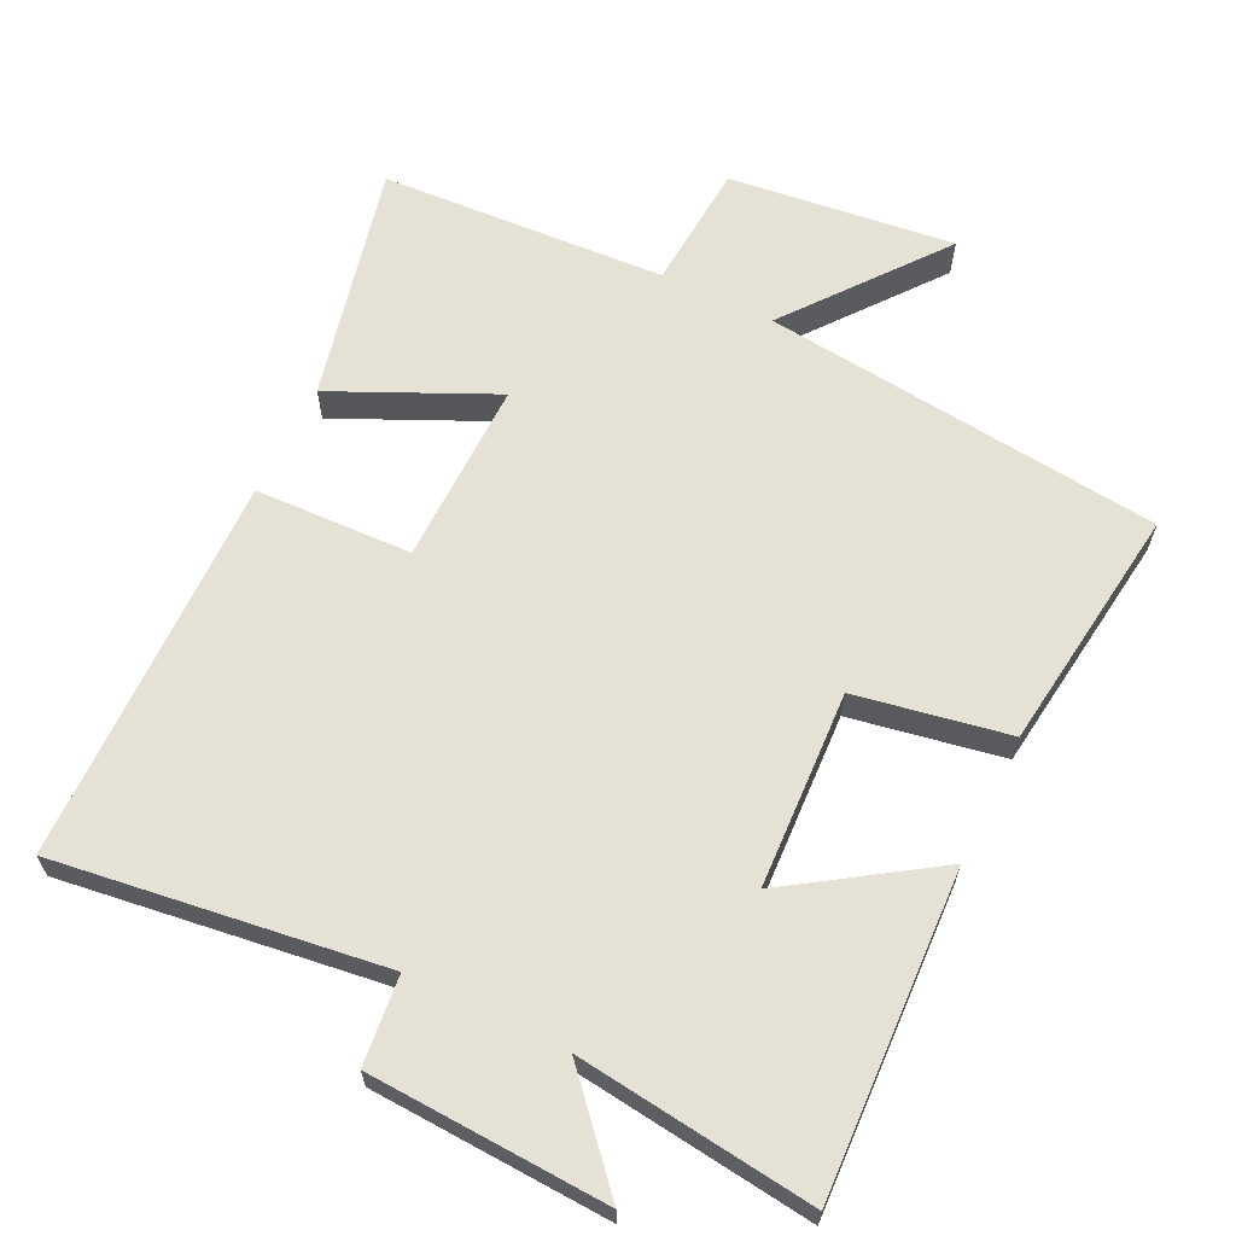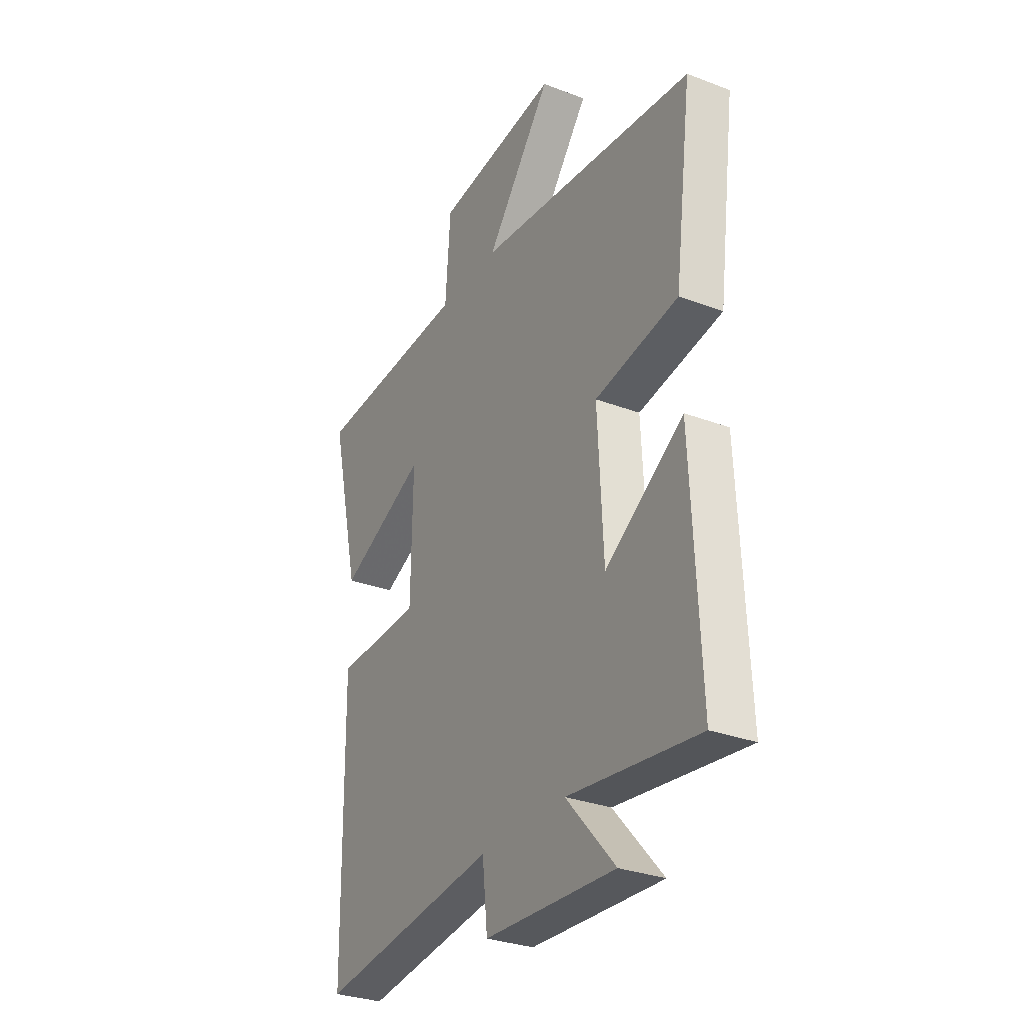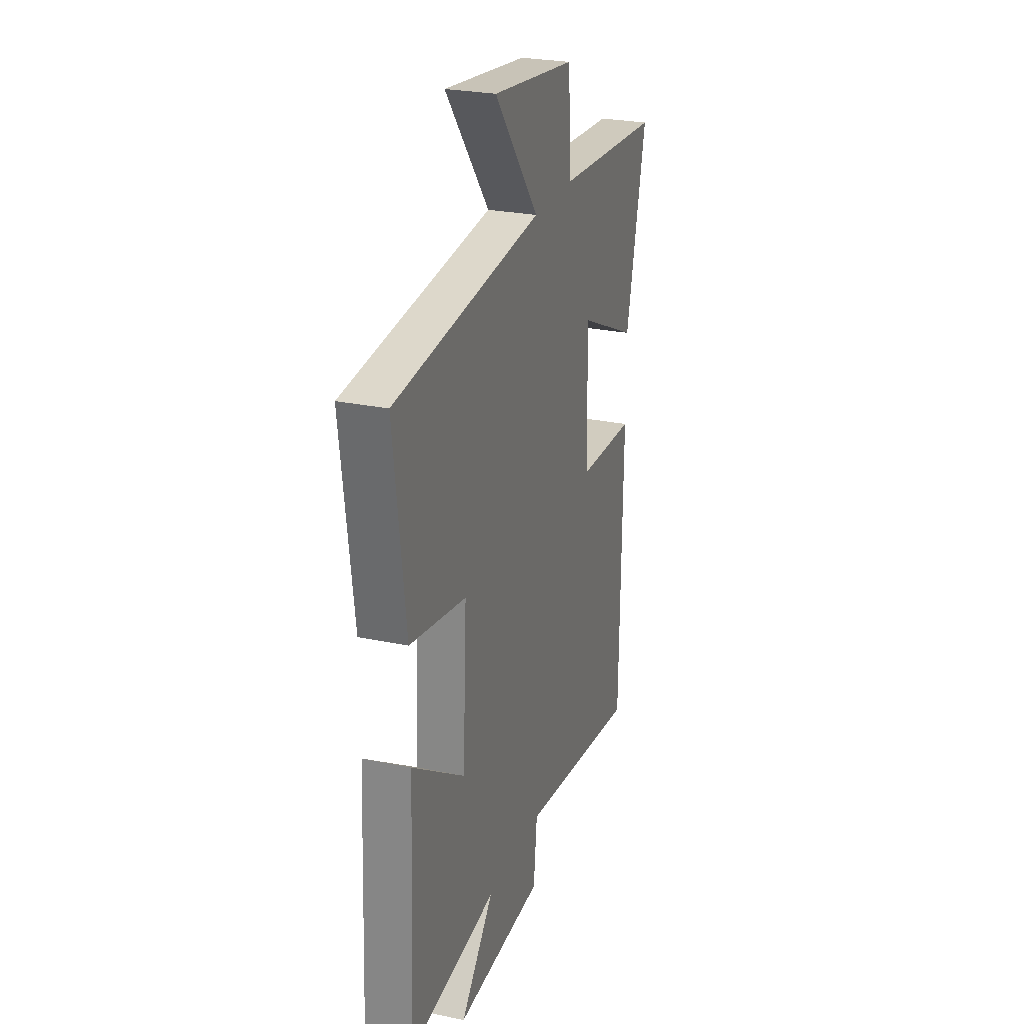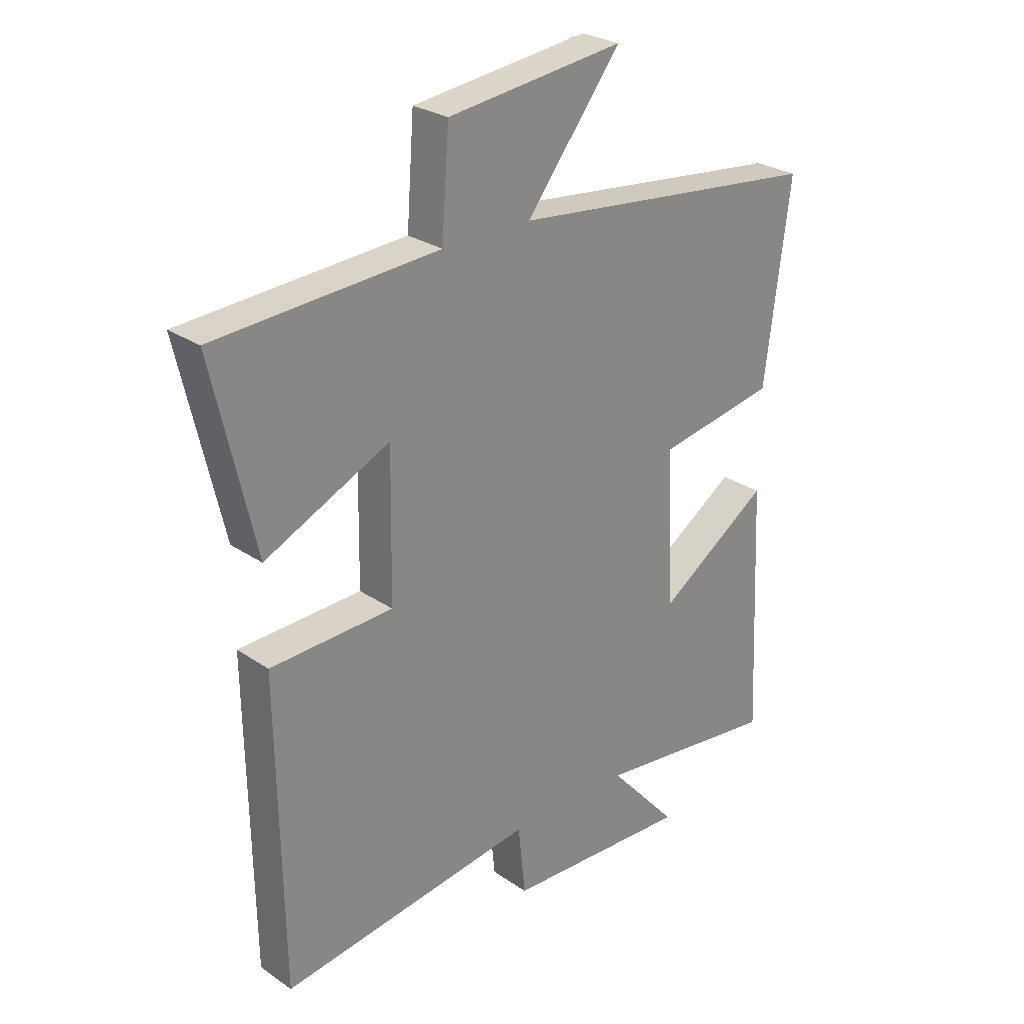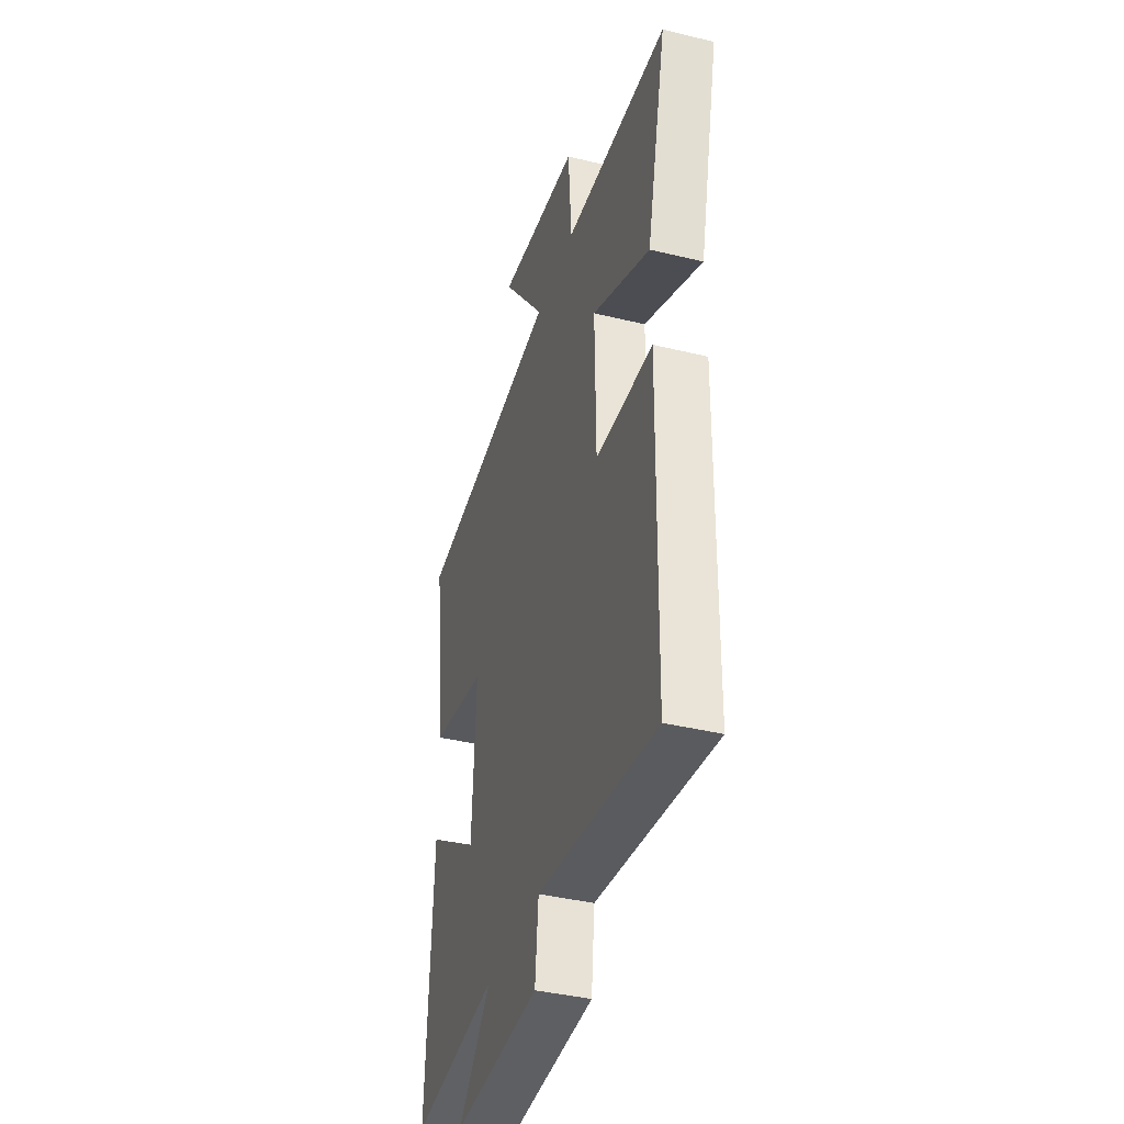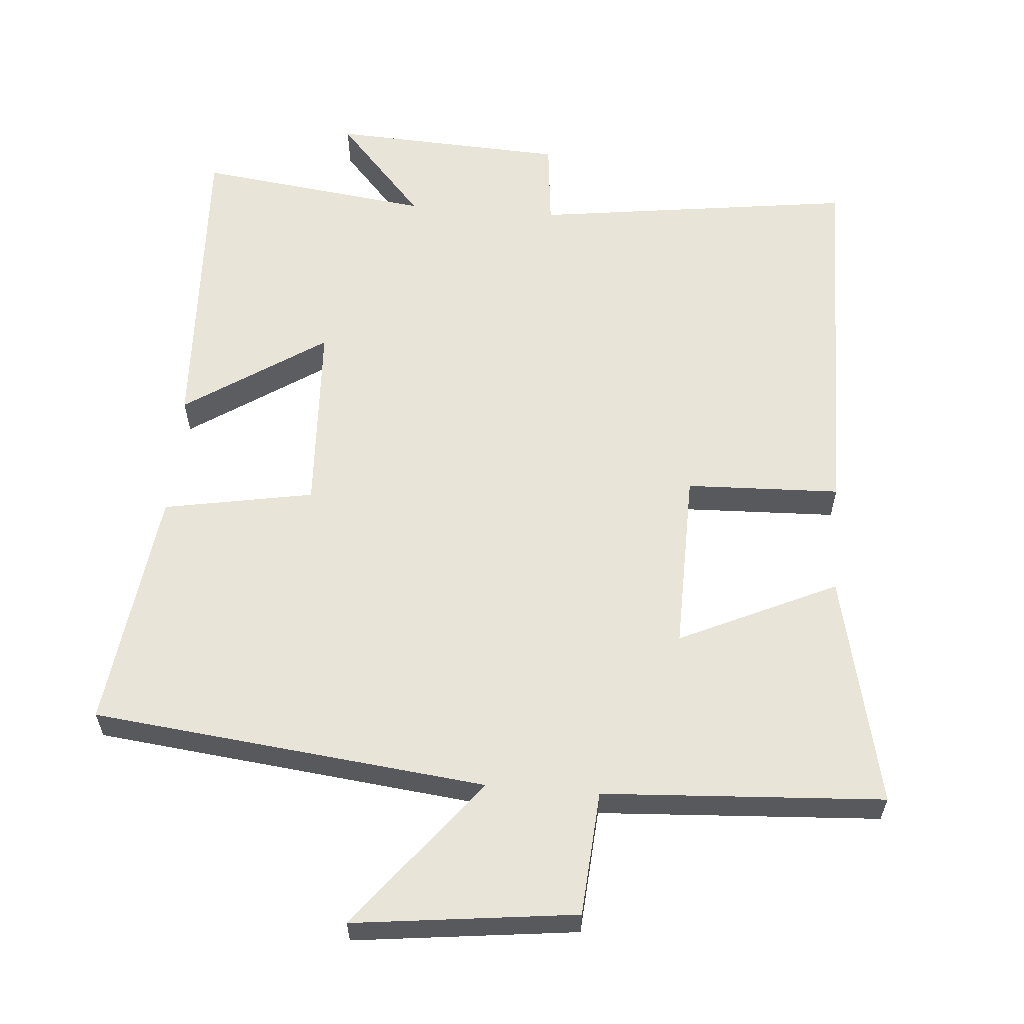
<metadata>
{"format":"obj","ext":"obj","renderer":"f3d","projection":"perspective","resolution":1024,"background":"white","views":[{"elev":64.1,"azim":-154.0,"up":"+Y"},{"elev":-30.3,"azim":-118.9,"up":"+Z"},{"elev":25.9,"azim":-71.4,"up":"+Z"},{"elev":26.9,"azim":136.6,"up":"+Z"},{"elev":-39.3,"azim":73.1,"up":"+Z"},{"elev":60.0,"azim":4.7,"up":"+Y"}]}
</metadata>
<code>
v -0.545 0.07 0.438
v 0.016 0.07 0.5
v -0.153 0.07 0.716
v 0.163 0.07 0.678
v 0.176 0.07 0.5
v 0.576 0.07 0.476
v 0.5 0.07 0.145
v 0.276 0.07 0.249
v 0.28 0.07 -0.009
v 0.5 0.07 -0.017
v 0.492 0.07 -0.562
v 0.034 0.07 -0.5
v 0.021 0.07 -0.624
v -0.313 0.07 -0.64
v -0.188 0.07 -0.5
v -0.521 0.07 -0.541
v -0.5 0.07 -0.09
v -0.3 0.07 -0.223
v -0.286 0.07 0.053
v -0.5 0.07 0.092
v -0.545 0 0.438
v 0.016 0 0.5
v -0.153 0 0.716
v 0.163 0 0.678
v 0.176 0 0.5
v 0.576 0 0.476
v 0.5 0 0.145
v 0.276 0 0.249
v 0.28 0 -0.009
v 0.5 0 -0.017
v 0.492 0 -0.562
v 0.034 0 -0.5
v 0.021 0 -0.624
v -0.313 0 -0.64
v -0.188 0 -0.5
v -0.521 0 -0.541
v -0.5 0 -0.09
v -0.3 0 -0.223
v -0.286 0 0.053
v -0.5 0 0.092
f 19 20 1 2
f 18 19 2
f 15 16 17 18
f 15 18 2
f 12 13 14 15
f 12 15 2
f 9 10 11 12
f 8 9 12 2
f 5 6 7 8
f 5 8 2 3
f 3 4 5
f 22 21 40 39
f 22 39 38
f 38 37 36 35
f 22 38 35
f 35 34 33 32
f 22 35 32
f 32 31 30 29
f 22 32 29 28
f 28 27 26 25
f 23 22 28 25
f 25 24 23
f 1 21 22 2
f 2 22 23 3
f 3 23 24 4
f 4 24 25 5
f 5 25 26 6
f 6 26 27 7
f 7 27 28 8
f 8 28 29 9
f 9 29 30 10
f 10 30 31 11
f 11 31 32 12
f 12 32 33 13
f 13 33 34 14
f 14 34 35 15
f 15 35 36 16
f 16 36 37 17
f 17 37 38 18
f 18 38 39 19
f 19 39 40 20
f 20 40 21 1

</code>
